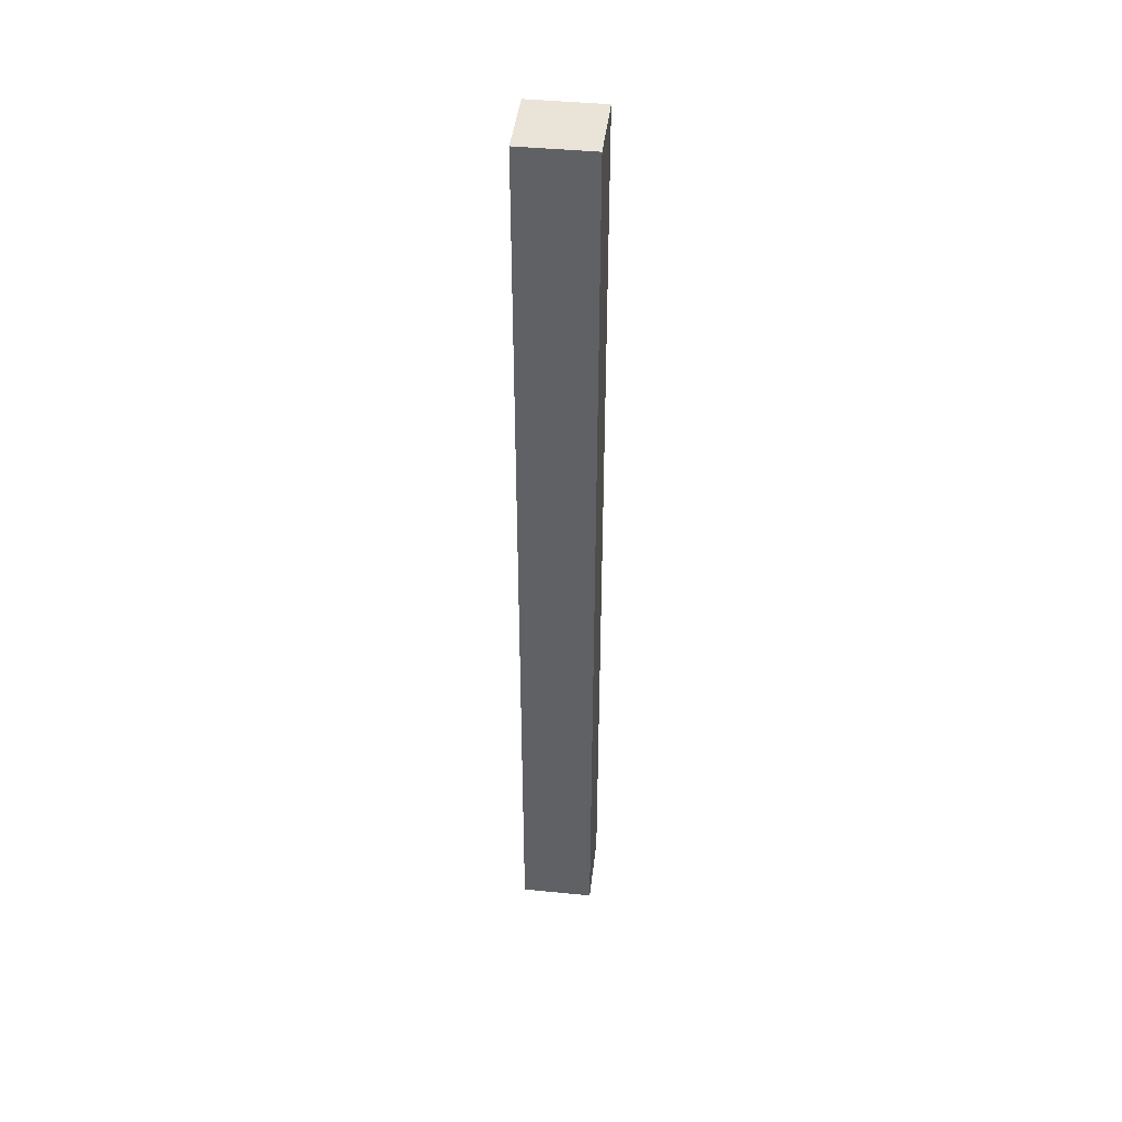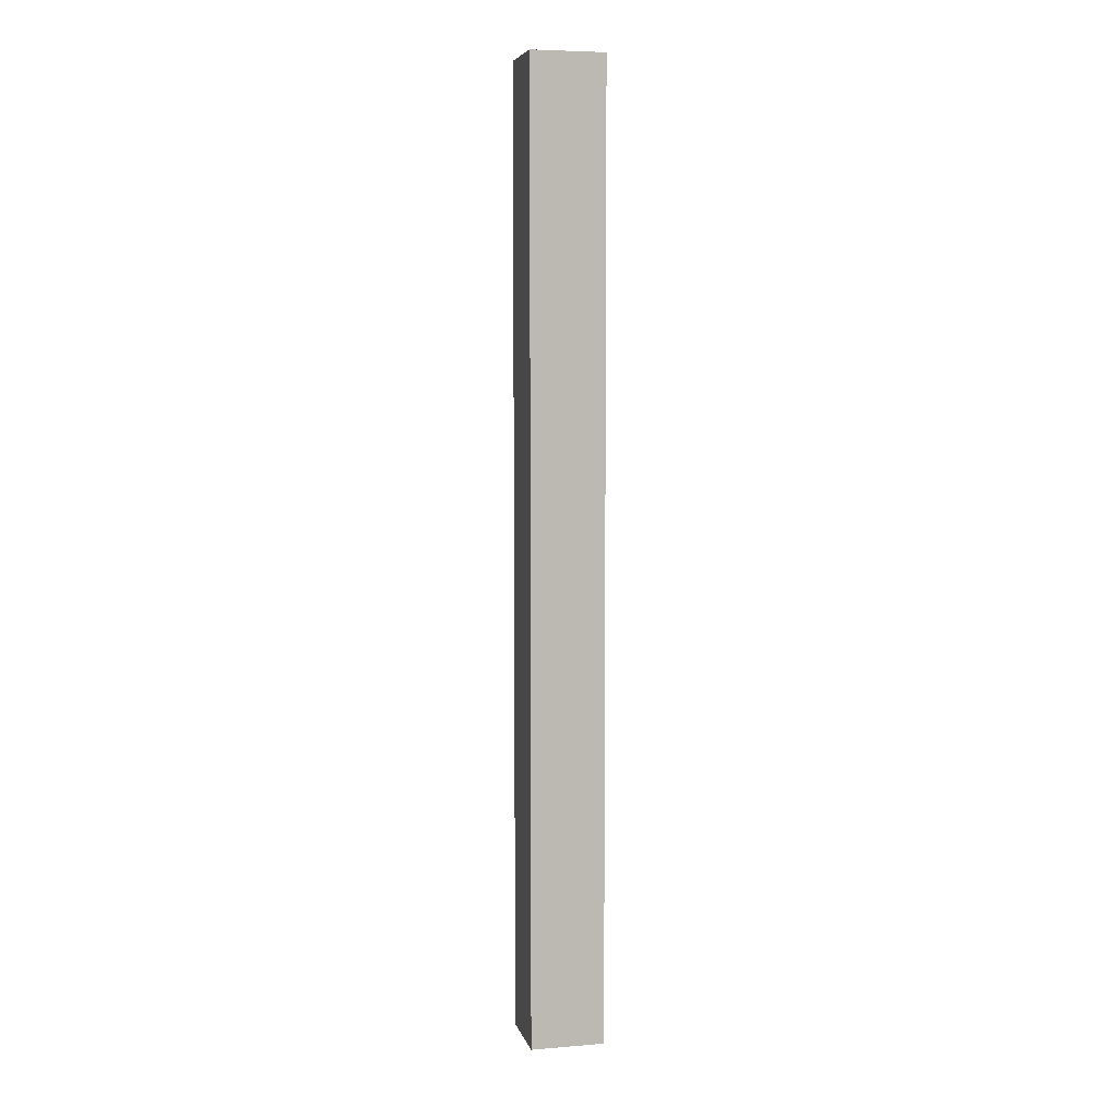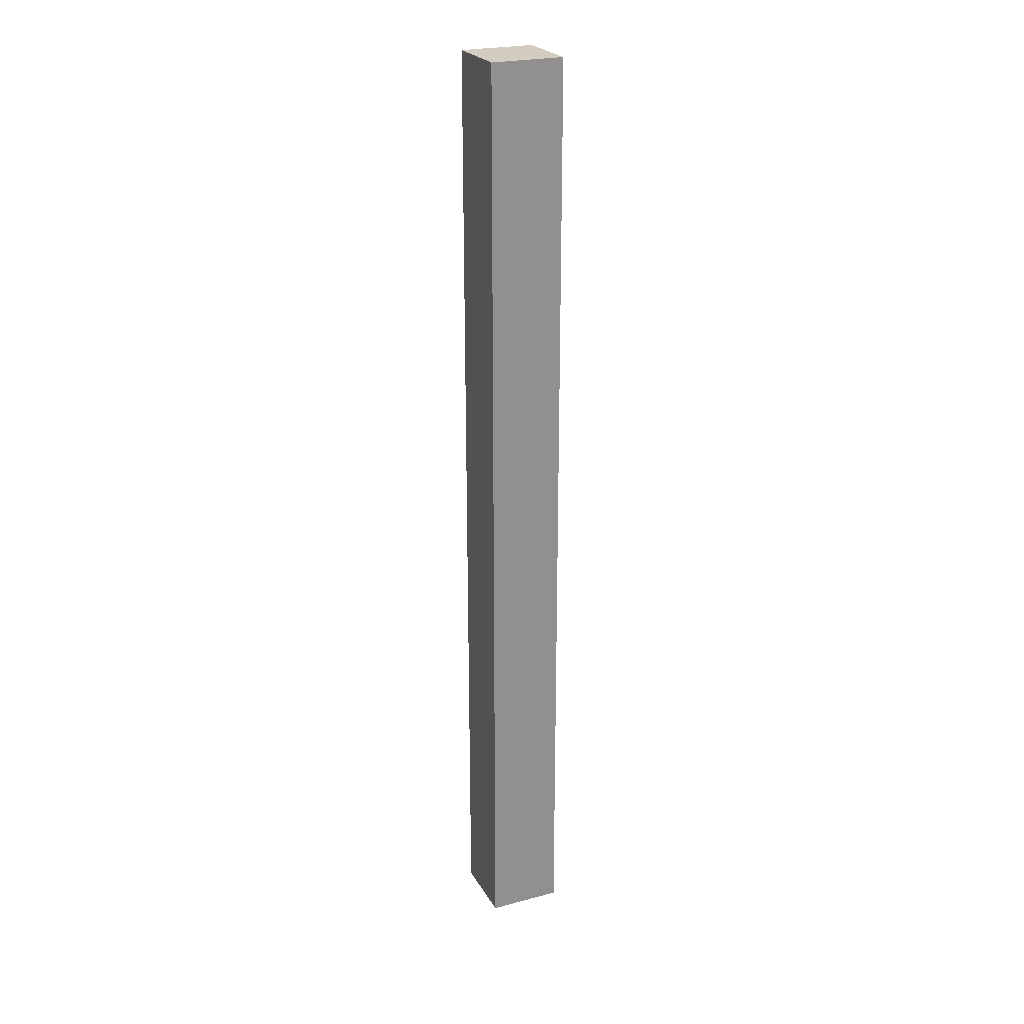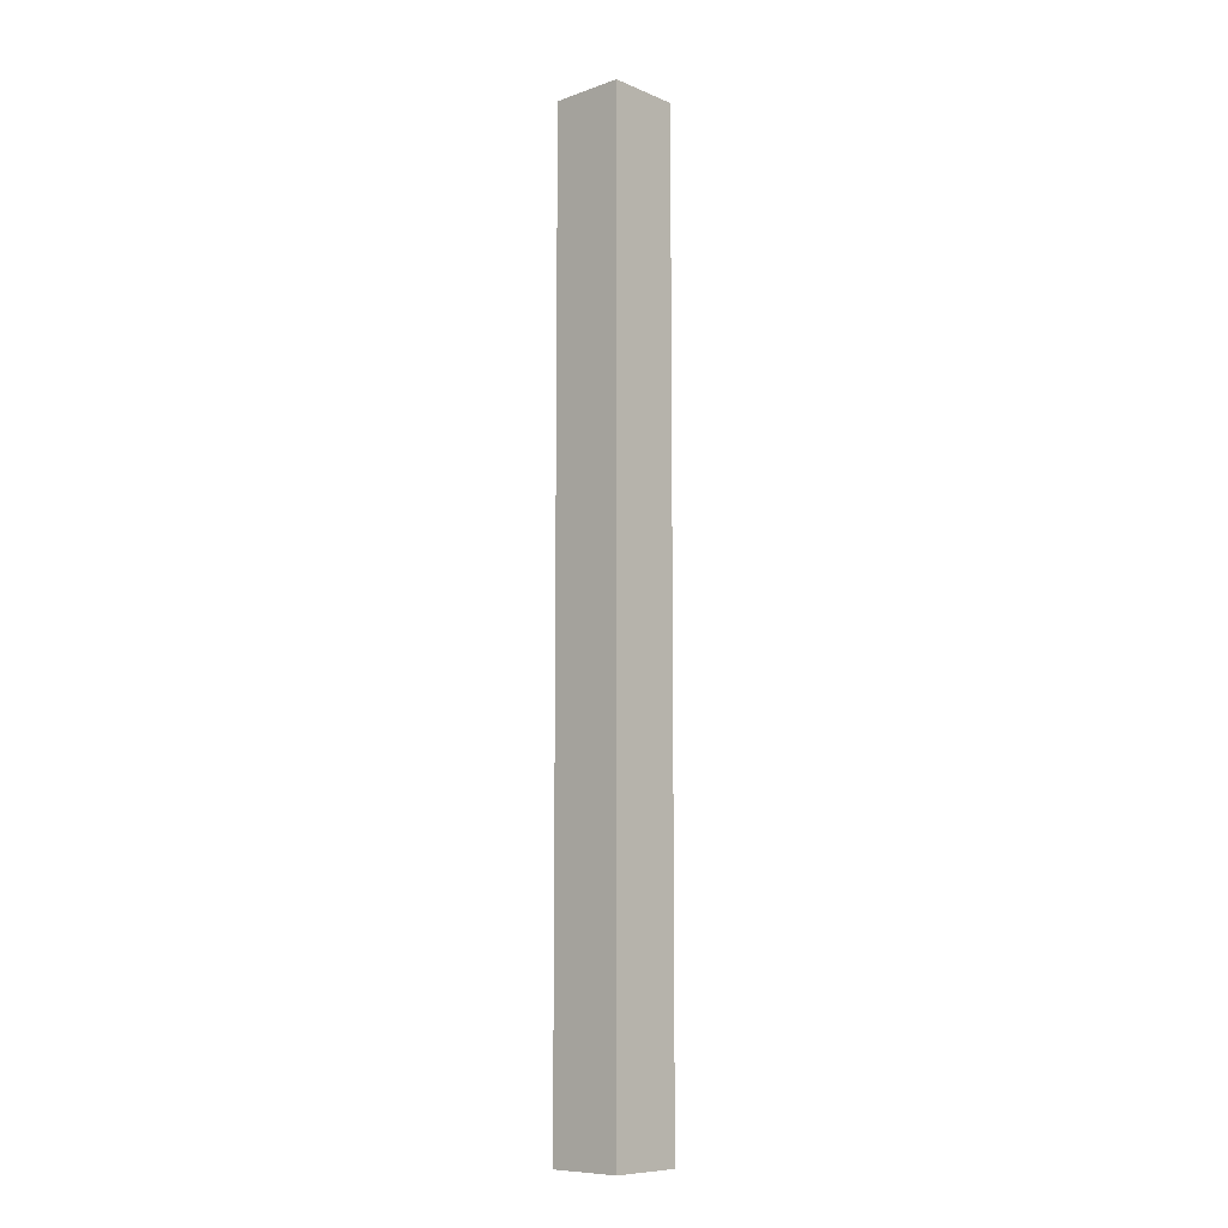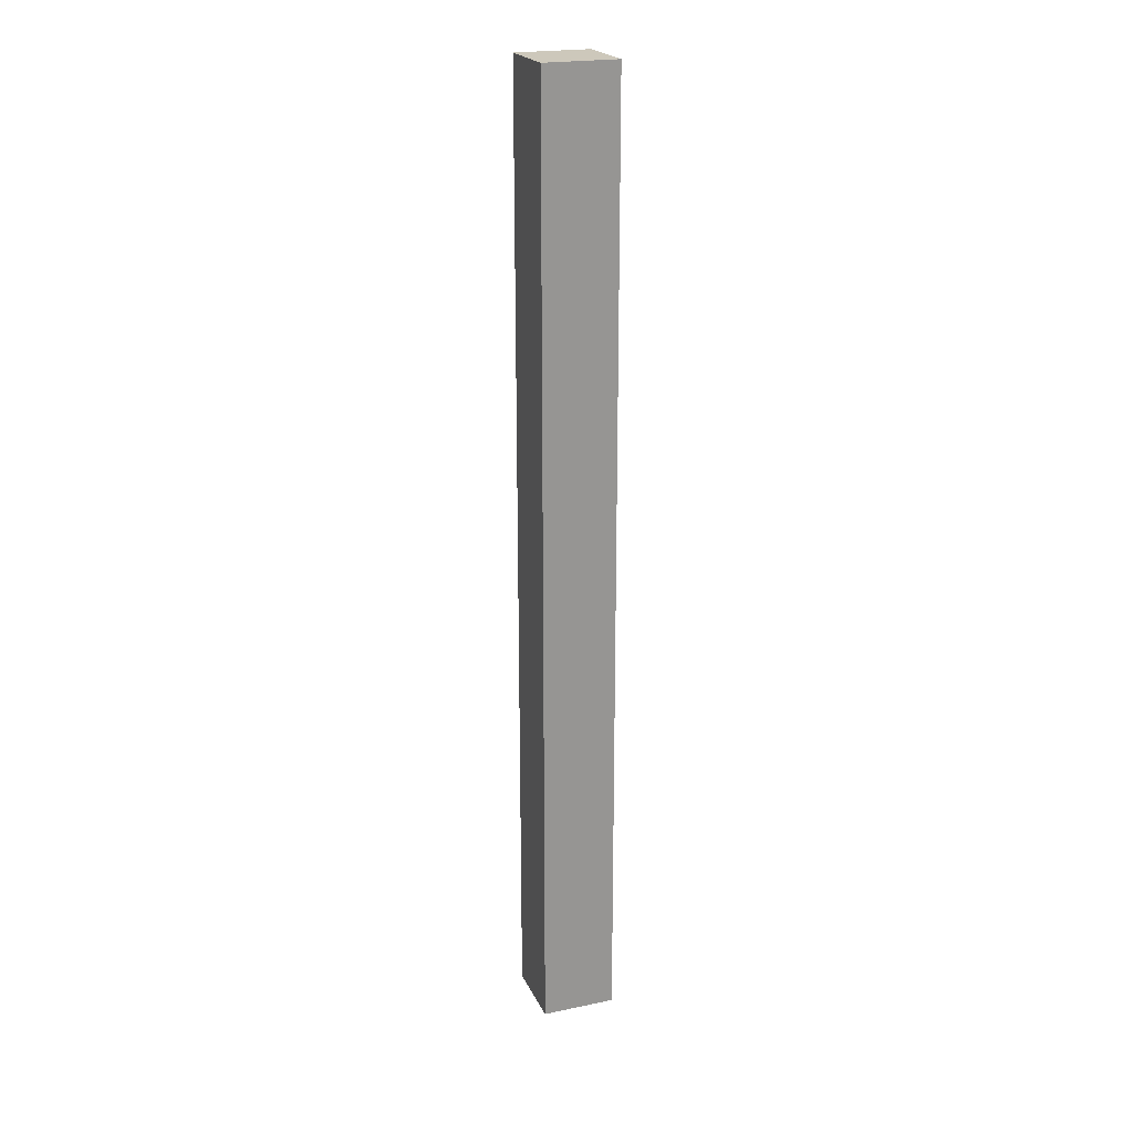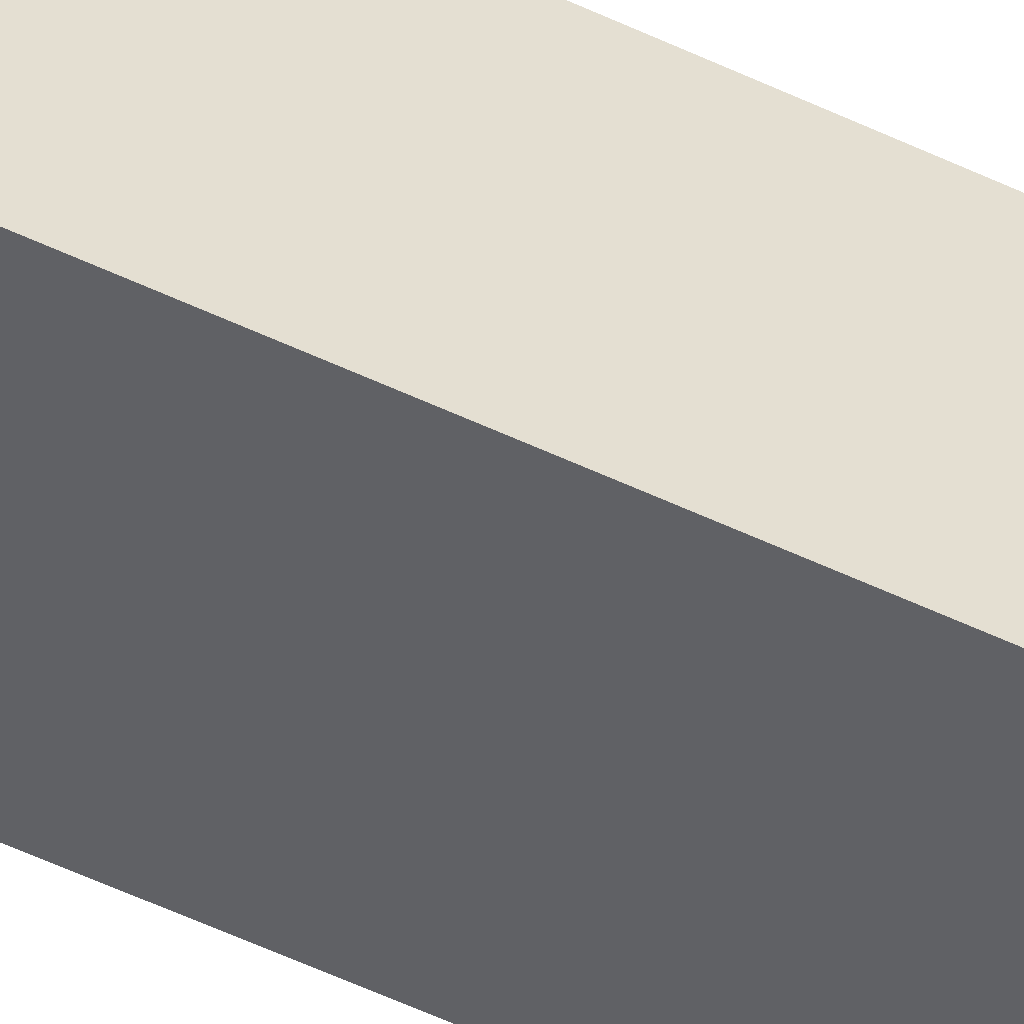
<metadata>
{"format":"obj","ext":"obj","renderer":"f3d","projection":"perspective","resolution":1024,"background":"white","views":[{"elev":43.2,"azim":96.7,"up":"+Z"},{"elev":6.3,"azim":-13.5,"up":"+Z"},{"elev":24.3,"azim":-23.5,"up":"+Z"},{"elev":-9.1,"azim":-137.4,"up":"+Z"},{"elev":21.9,"azim":-110.0,"up":"+Z"},{"elev":-49.1,"azim":-118.5,"up":"+Y"}]}
</metadata>
<code>
v 15 -15 195
v 15 -15 -195
v 15 15 195
v 15 15 -195
v 15 15 195
v 15 -15 -195
v 15 15 195
v 15 15 -195
v -15 15 195
v -15 15 -195
v -15 15 195
v 15 15 -195
v 15 15 -195
v 15 -15 -195
v -15 15 -195
v 15 -15 -195
v -15 -15 -195
v -15 15 -195
v -15 15 195
v -15 15 -195
v -15 -15 195
v -15 -15 -195
v -15 -15 195
v -15 15 -195
v -15 -15 195
v -15 -15 -195
v 15 -15 195
v 15 -15 -195
v 15 -15 195
v -15 -15 -195
v -15 15 195
v -15 -15 195
v 15 15 195
v -15 -15 195
v 15 -15 195
v 15 15 195
f 1 2 3
f 4 5 6
f 7 8 9
f 10 11 12
f 13 14 15
f 16 17 18
f 19 20 21
f 22 23 24
f 25 26 27
f 28 29 30
f 31 32 33
f 34 35 36

</code>
